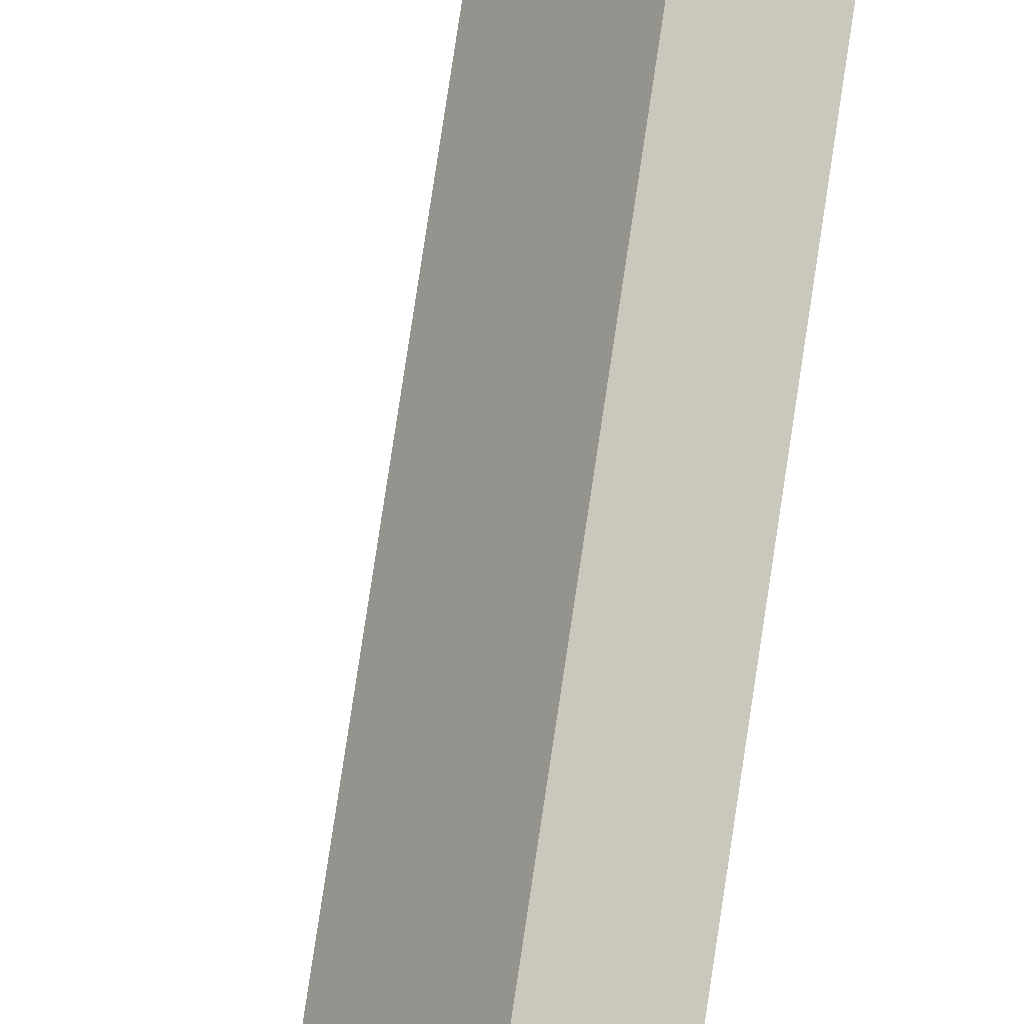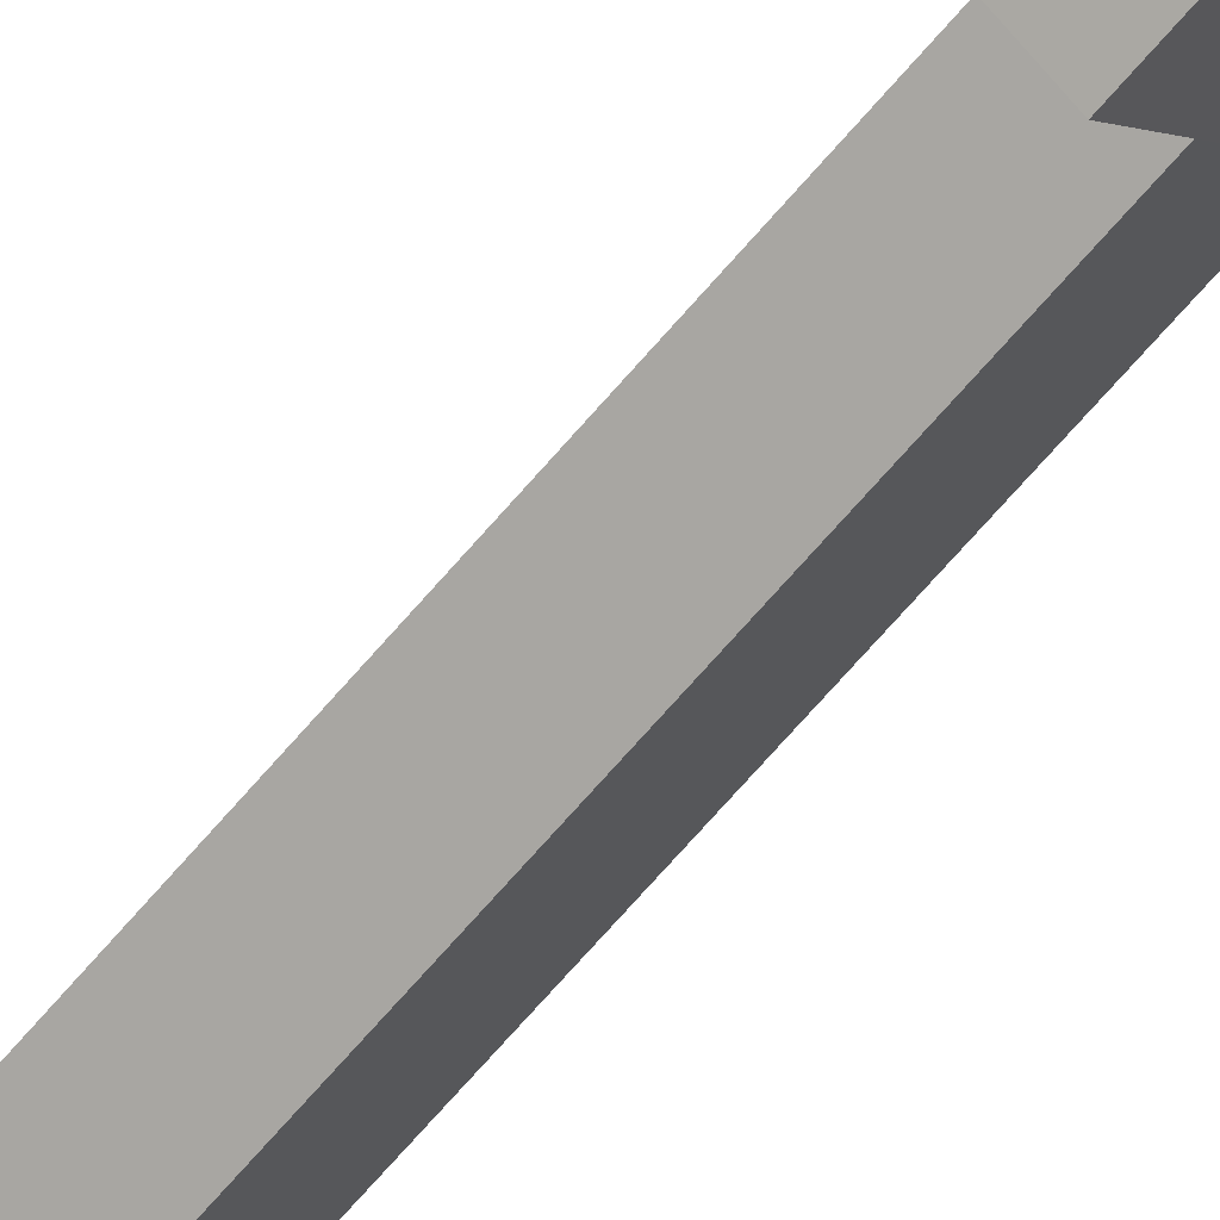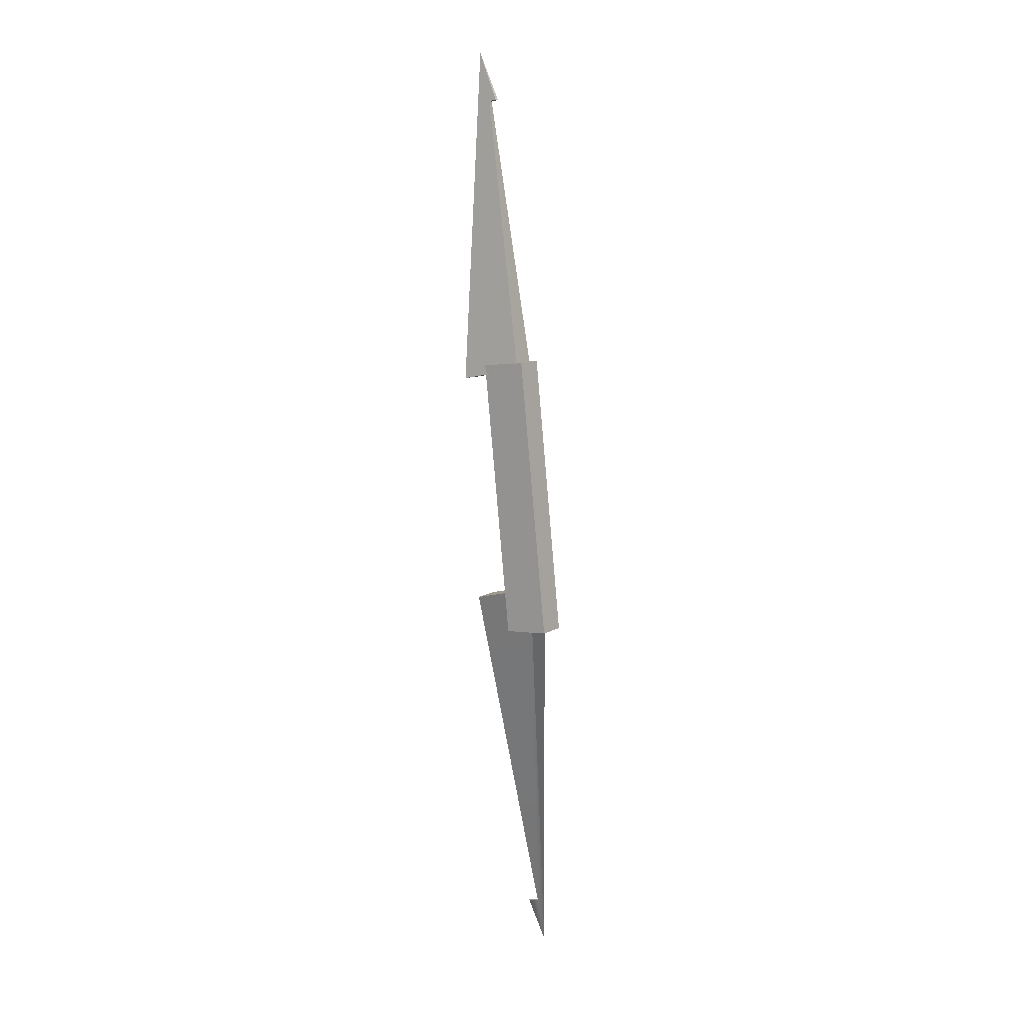
<metadata>
{"format":"obj","ext":"obj","renderer":"f3d","projection":"perspective","resolution":1024,"background":"white","views":[{"elev":73.2,"azim":12.9,"up":"+Z"},{"elev":-59.9,"azim":-34.4,"up":"+Z"},{"elev":7.5,"azim":-19.0,"up":"+Y"}]}
</metadata>
<code>
o Pyramid001_2.001
v -0.1313 3.133 -0.09492
v -0.09476 2.975 -0.04127
v -0.08417 2.975 -0.04845
v -0.09952 2.971 -0.07039
v -0.1048 2.036 -0.1935
v 0.02065 2.073 -0.01329
v -0.1719 2.033 -0.1462
v -0.01501 2.071 0.01349
v -0.04503 2.07 0.03604
v -0.009336 2.072 0.009233
v -0.1097 2.971 -0.06281
f 1 2 3
f 1 3 4
f 1 4 5
f 4 6 5
f 1 5 7
f 7 8 9
f 8 7 5
f 5 10 8
f 10 5 6
f 11 2 1
f 11 1 7
f 11 7 9
f 2 11 4
f 4 3 2
f 4 11 9
f 4 9 8
f 4 8 10
f 6 4 10
o Pyramid002_1.001
v 0.09074 0.000353 -0.05108
v 0.07774 1.309 -0.02086
v 0.07662 1.309 -0.02005
v 0.0755 1.309 -0.01923
v 0.07438 1.309 -0.01842
v 0.07326 1.309 -0.01761
v 0.07215 1.309 -0.0168
v 0.06656 1.308 -0.01273
v 0.06544 1.308 -0.01192
v 0.05426 1.308 -0.003779
v 0.05315 1.308 -0.002968
v 0.05203 1.307 -0.002154
v 0.05091 1.307 -0.00134
v 0.04644 1.307 0.001913
v 0.04532 1.307 0.002727
v 0.0442 1.307 0.003541
v 0.04309 1.307 0.004355
v 0.03973 1.307 0.006794
v 0.03862 1.307 0.007608
v 0.0375 1.307 0.008421
v 0.03638 1.306 0.009236
v 0.03526 1.306 0.01005
v 0.02967 1.306 0.01412
v 0.02856 1.306 0.01493
v 0.02632 1.306 0.01656
v 0.0252 1.306 0.01737
v 0.02185 1.305 0.01981
v 0.02073 1.305 0.02062
v 0.01291 1.305 0.02632
v 0.01179 1.305 0.02713
v 0.06767 1.309 -0.01354
v 0.06432 1.308 -0.0111
v 0.06321 1.308 -0.01029
v 0.0565 1.308 -0.005407
v 0.05538 1.308 -0.004593
v 0.04756 1.307 0.001102
v 0.04197 1.307 0.005169
v 0.04085 1.307 0.00598
v 0.03079 1.306 0.0133
v 0.02744 1.306 0.01574
v 0.02408 1.306 0.01818
v 0.0185 1.305 0.02225
v 0.01738 1.305 0.02306
v 0.01626 1.305 0.02388
v 0.01515 1.305 0.02469
v 0.009555 1.305 0.02876
v 0.008437 1.305 0.02957
v 0.07103 1.309 -0.01598
v 0.06991 1.309 -0.01517
v 0.05985 1.308 -0.007846
v 0.05874 1.308 -0.007035
v 0.05762 1.308 -0.006221
v 0.04979 1.307 -0.000526
v 0.04867 1.307 0.000288
v 0.03415 1.306 0.01086
v 0.03303 1.306 0.01167
v 0.03191 1.306 0.01249
v 0.01403 1.305 0.0255
v 0.01067 1.305 0.02794
v 0.00732 1.304 0.03038
v 0.06879 1.309 -0.01435
v 0.02297 1.306 0.019
v 0.01962 1.305 0.02144
v 0.06209 1.308 -0.009474
v 0.06097 1.308 -0.00866
v 0.05044 0.1362 -0.1022
v 0.07676 0.1438 -0.06528
v -0.0521 1.26 -0.2039
v -0.07953 1.258 -0.1841
v -0.08057 1.258 -0.1834
v -0.0812 1.258 -0.1829
v -0.082 1.258 -0.1824
v -0.08271 1.258 -0.1818
v -0.08344 1.257 -0.1813
v -0.08447 1.257 -0.1806
v -0.0851 1.257 -0.1801
v -0.0859 1.257 -0.1795
v -0.08661 1.257 -0.179
v -0.08733 1.257 -0.1785
v -0.08837 1.257 -0.1778
v -0.08899 1.257 -0.1773
v -0.0898 1.257 -0.1767
v -0.0905 1.257 -0.1762
v -0.09122 1.257 -0.1757
v -0.09226 1.257 -0.175
v -0.09288 1.257 -0.1745
v -0.09369 1.257 -0.1739
v -0.0944 1.257 -0.1734
v -0.09512 1.257 -0.1729
v -0.09559 1.257 -0.1726
v -0.1228 1.255 -0.153
v 0.04986 0.1362 -0.1019
v 0.04945 0.1363 -0.1013
v 0.04902 0.1363 -0.1007
v 0.06858 0.1443 -0.05961
v 0.04185 0.1366 -0.09692
v 0.04294 0.1365 -0.09763
v 0.04401 0.1364 -0.09834
v 0.04509 0.1364 -0.09905
v 0.04616 0.1363 -0.09975
f 12 13 14
f 12 15 16
f 12 17 18
f 12 19 20
f 12 21 22
f 12 23 24
f 12 25 26
f 12 27 28
f 12 29 30
f 12 30 31
f 12 32 33
f 12 34 35
f 12 36 37
f 12 38 39
f 12 40 41
f 12 14 15
f 12 16 17
f 12 42 19
f 12 43 44
f 12 45 46
f 12 46 21
f 12 47 25
f 12 28 48
f 12 49 29
f 12 31 32
f 12 50 34
f 12 35 51
f 12 37 52
f 12 53 54
f 12 55 56
f 12 57 58
f 12 18 59
f 12 59 60
f 12 20 43
f 12 61 62
f 12 62 63
f 12 63 45
f 12 22 23
f 12 64 65
f 12 48 49
f 12 33 66
f 12 66 67
f 12 67 68
f 12 68 50
f 12 51 36
f 12 54 55
f 12 56 69
f 12 69 40
f 12 41 70
f 12 70 57
f 12 58 71
f 12 60 72
f 12 24 64
f 12 26 27
f 12 73 38
f 12 39 74
f 12 72 42
f 12 44 75
f 12 76 61
f 12 52 73
f 12 75 76
f 12 65 47
f 12 74 53
f 12 77 78
f 78 79 13
f 12 78 13
f 13 80 14
f 16 15 80
f 14 80 15
f 80 81 16
f 16 81 17
f 17 81 18
f 81 82 59
f 59 18 81
f 59 82 60
f 60 82 72
f 82 83 42
f 42 72 82
f 42 83 19
f 19 83 20
f 83 84 43
f 43 20 83
f 43 84 44
f 44 84 75
f 84 85 76
f 76 75 84
f 76 85 61
f 61 85 62
f 85 86 63
f 63 62 85
f 63 86 45
f 45 86 46
f 21 46 86
f 86 87 21
f 21 87 22
f 24 23 87
f 22 87 23
f 87 88 24
f 24 88 64
f 64 88 65
f 88 89 47
f 47 65 88
f 47 89 25
f 25 89 26
f 89 90 27
f 27 26 89
f 27 90 28
f 28 90 48
f 90 91 49
f 49 48 90
f 49 91 29
f 29 91 30
f 31 30 91
f 91 92 31
f 31 92 32
f 32 92 33
f 92 93 66
f 66 33 92
f 66 93 67
f 67 93 68
f 50 68 93
f 93 94 50
f 50 94 34
f 51 35 94
f 34 94 35
f 94 95 51
f 51 95 36
f 36 95 37
f 95 96 52
f 52 37 95
f 52 96 73
f 73 96 38
f 96 97 39
f 39 38 96
f 39 97 74
f 74 97 53
f 97 98 54
f 54 53 97
f 54 98 55
f 69 56 98
f 55 98 56
f 98 99 69
f 69 99 40
f 70 41 99
f 40 99 41
f 99 100 70
f 70 100 57
f 71 58 100
f 57 100 58
f 100 101 71
f 71 101 102
f 103 77 12
f 104 103 12
f 105 104 12
f 106 105 12
f 106 12 71
f 106 71 102
f 80 13 79
f 107 106 78
f 108 107 78
f 109 108 78
f 110 109 78
f 111 110 78
f 105 111 78
f 104 105 78
f 103 104 78
f 103 78 77
f 78 106 102
f 78 102 101
f 78 101 100
f 78 100 99
f 78 99 98
f 78 98 97
f 78 97 96
f 78 96 95
f 78 95 94
f 78 94 93
f 78 93 92
f 78 92 91
f 78 91 90
f 78 90 89
f 78 89 88
f 78 88 87
f 78 87 86
f 78 86 85
f 78 85 84
f 78 84 83
f 78 83 82
f 78 82 81
f 78 81 80
f 79 78 80
o Box001_0.001
v -0.1232 2.081 -0.07402
v -0.04741 1.146 -0.04891
v 0.03904 1.157 0.08086
v -0.03671 2.091 0.05575
v -0.04973 2.086 -0.1233
v 0.03672 2.096 0.006461
v 0.1125 1.161 0.03157
v 0.02602 1.151 -0.09819
f 112 113 114
f 114 115 112
f 116 117 118
f 118 119 116
f 112 115 117
f 117 116 112
f 115 114 118
f 118 117 115
f 114 113 119
f 119 118 114
f 113 112 116
f 116 119 113

</code>
